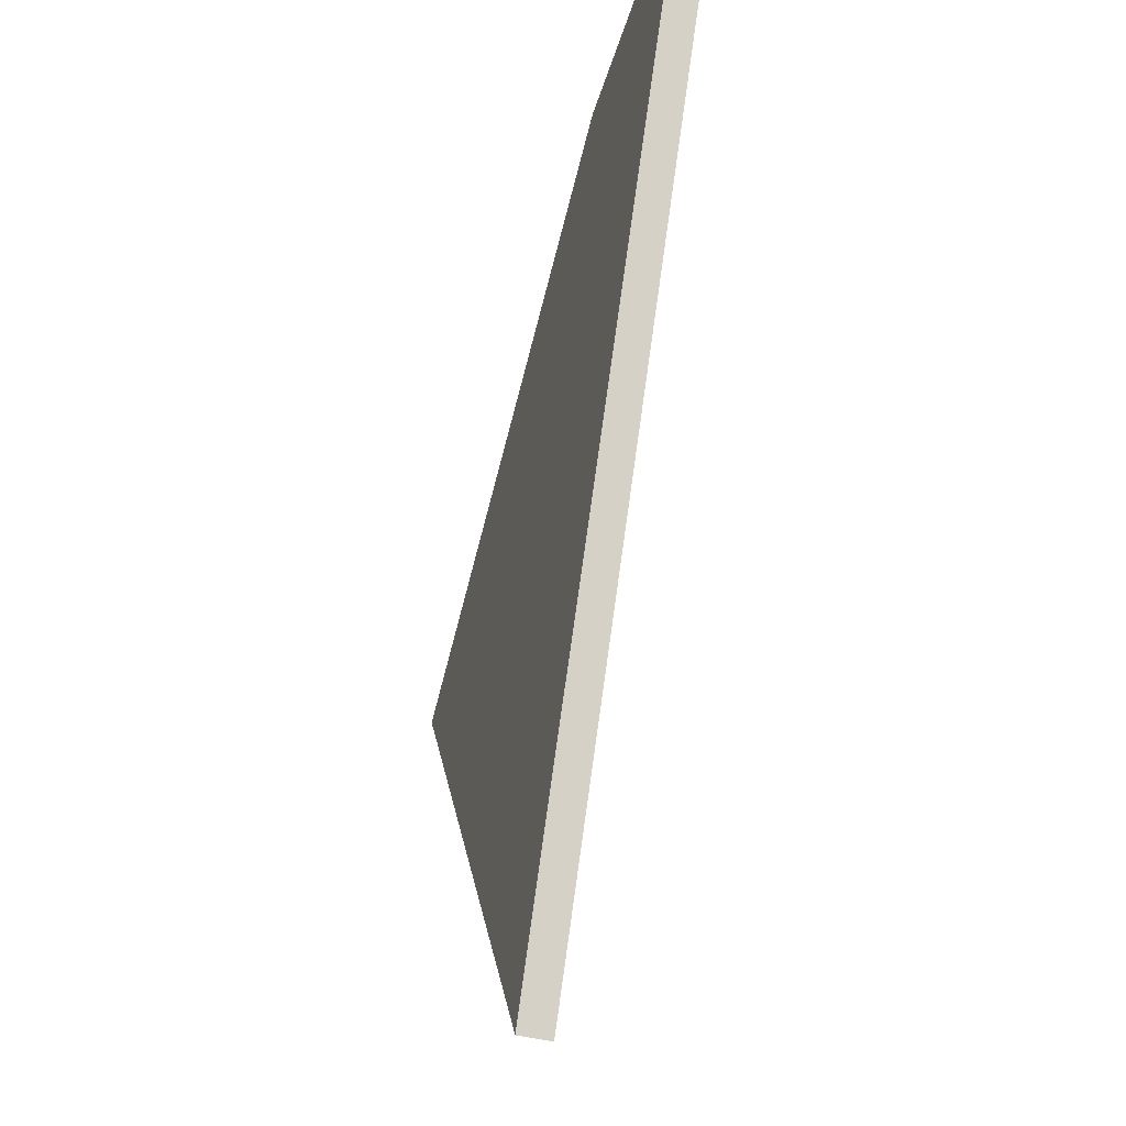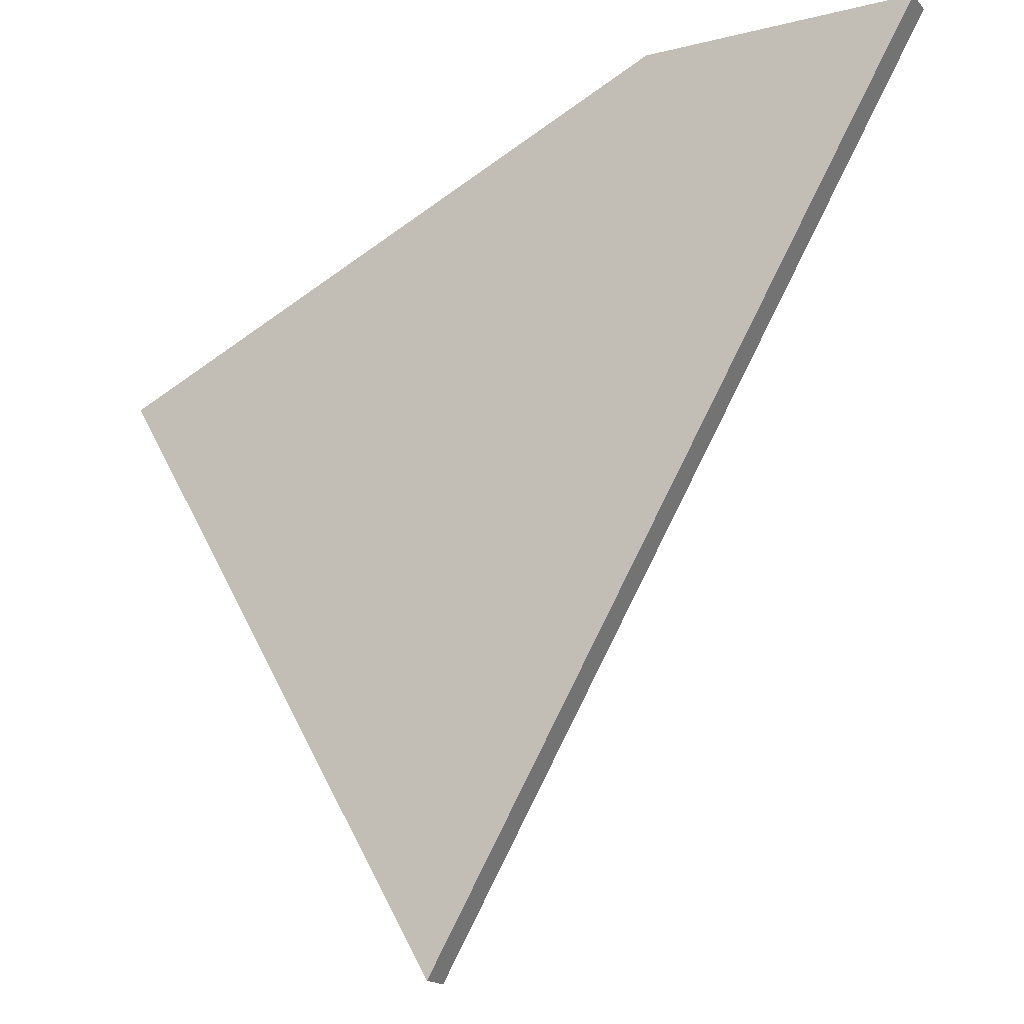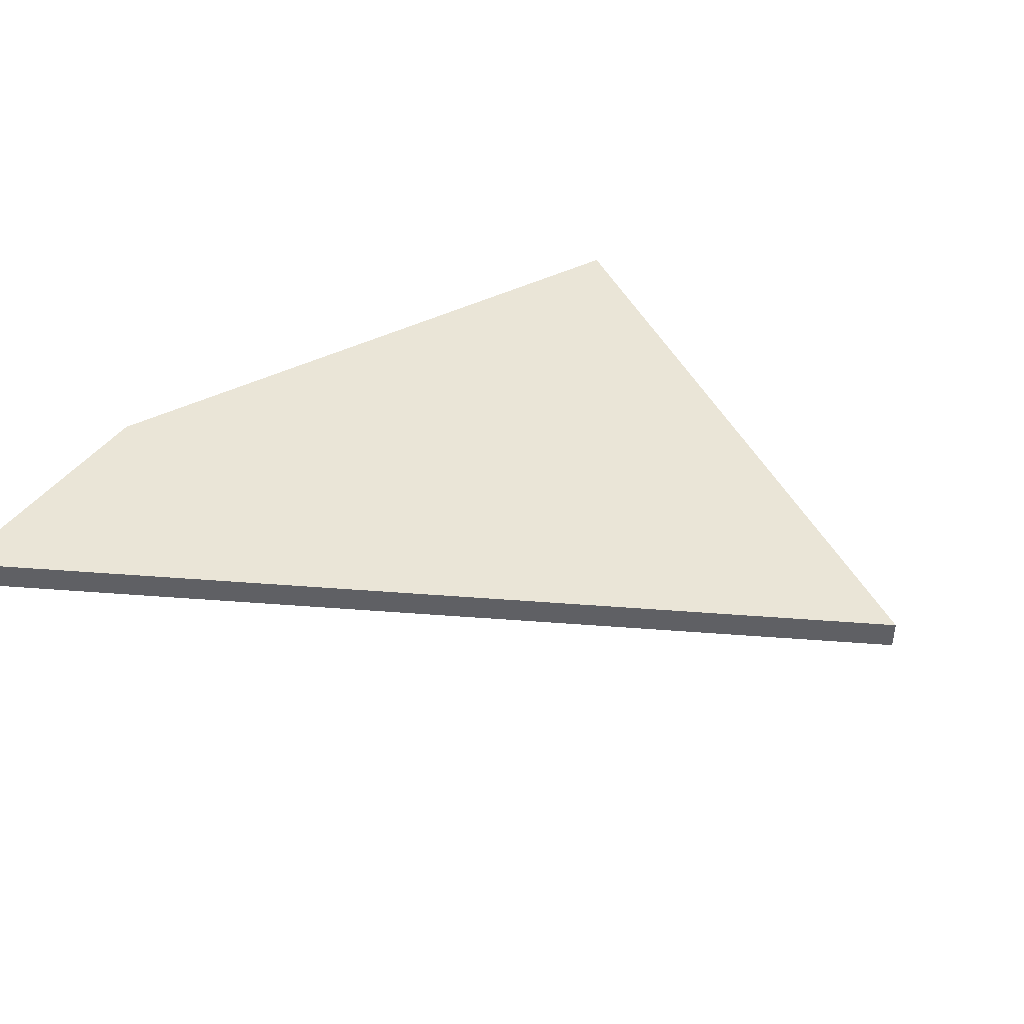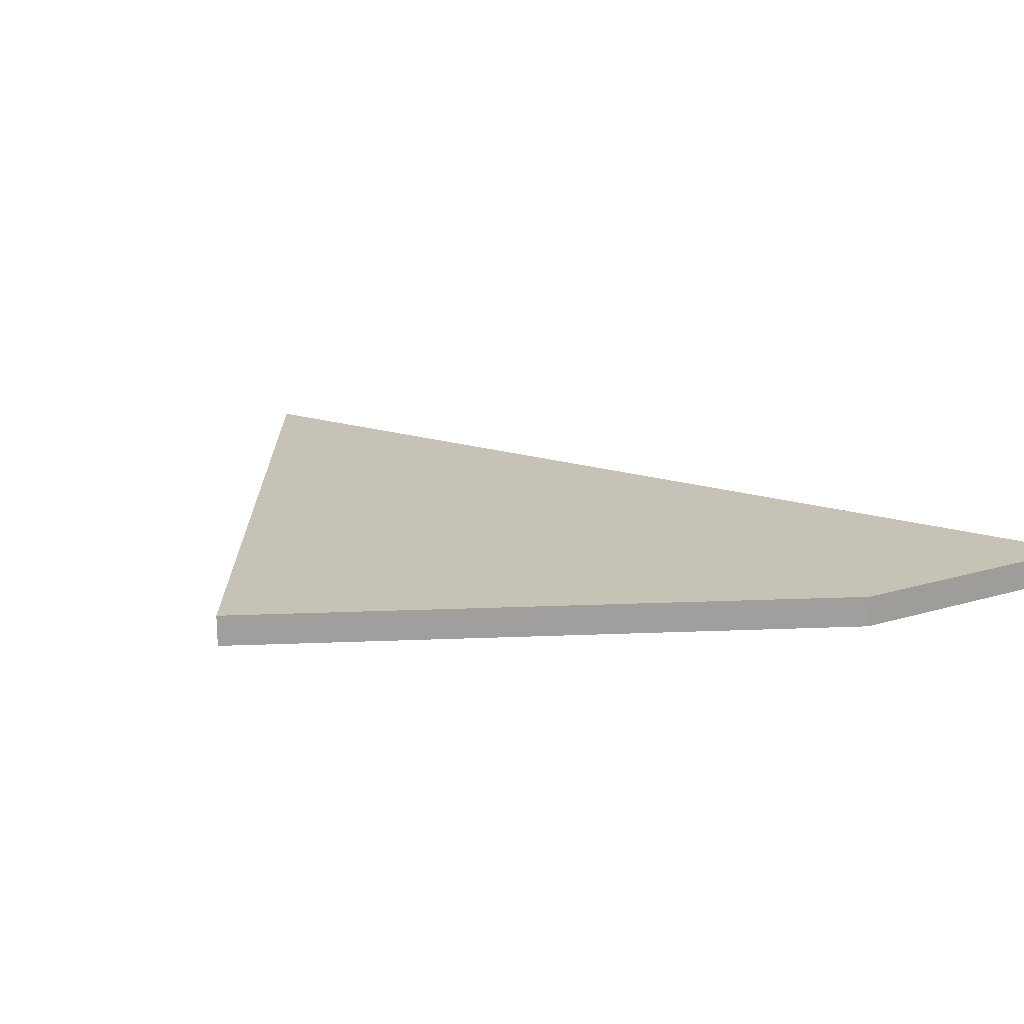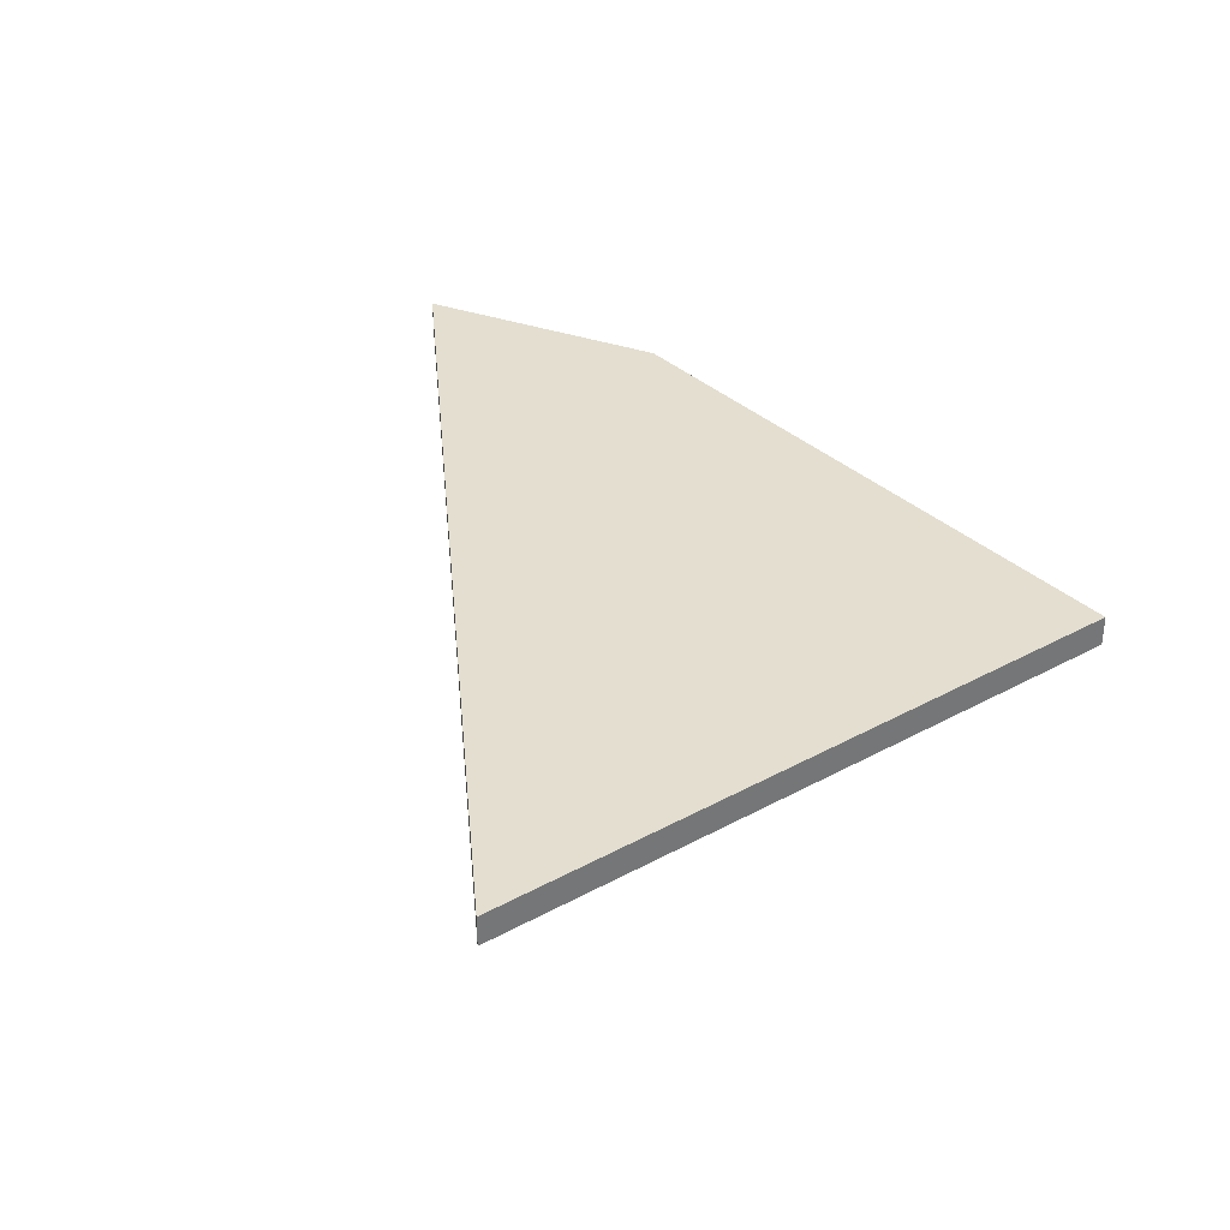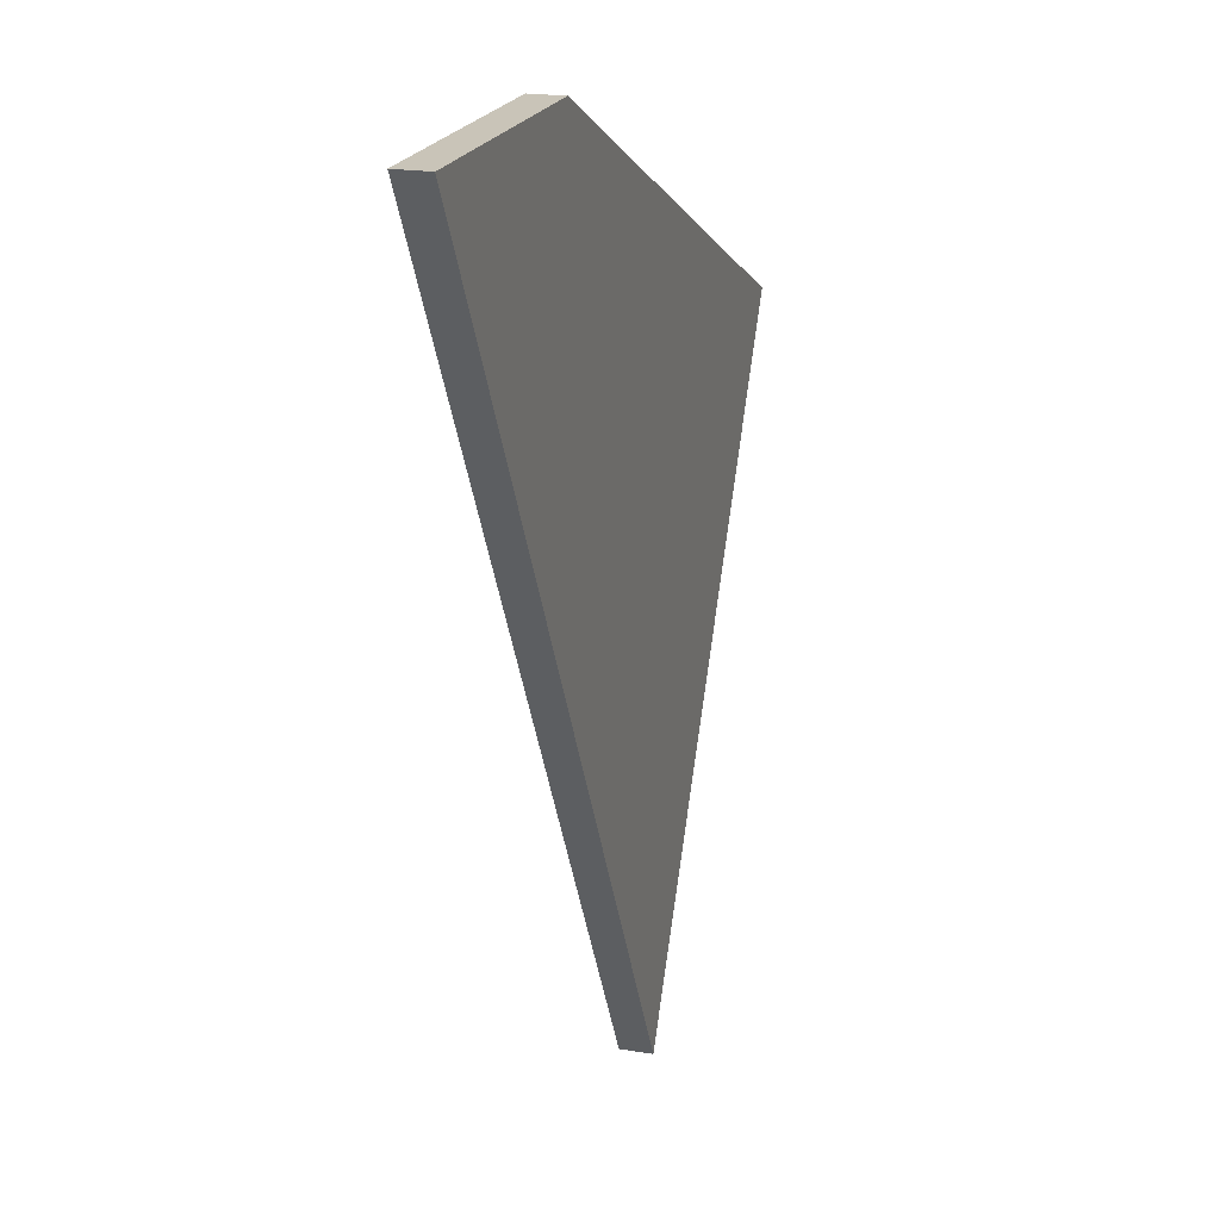
<metadata>
{"format":"obj","ext":"obj","renderer":"f3d","projection":"perspective","resolution":1024,"background":"white","views":[{"elev":-44.1,"azim":73.8,"up":"+Z"},{"elev":-17.1,"azim":26.5,"up":"+Z"},{"elev":44.4,"azim":124.9,"up":"+Y"},{"elev":18.9,"azim":-30.0,"up":"+Y"},{"elev":35.7,"azim":-155.6,"up":"+Y"},{"elev":20.2,"azim":106.9,"up":"+Z"}]}
</metadata>
<code>
o
v 87.4 1 94
v 69.01 1 85.24
v 69.01 0 85.24
v 87.4 0 94
v 80 1 66
v 80 0 66
v 96 1 94
v 96 0 94
g
f 1 2 3 4
f 2 5 6 3
f 5 7 8 6
f 7 1 4 8
f 1 7 5
f 5 2 1
f 6 8 4
f 4 3 6

</code>
